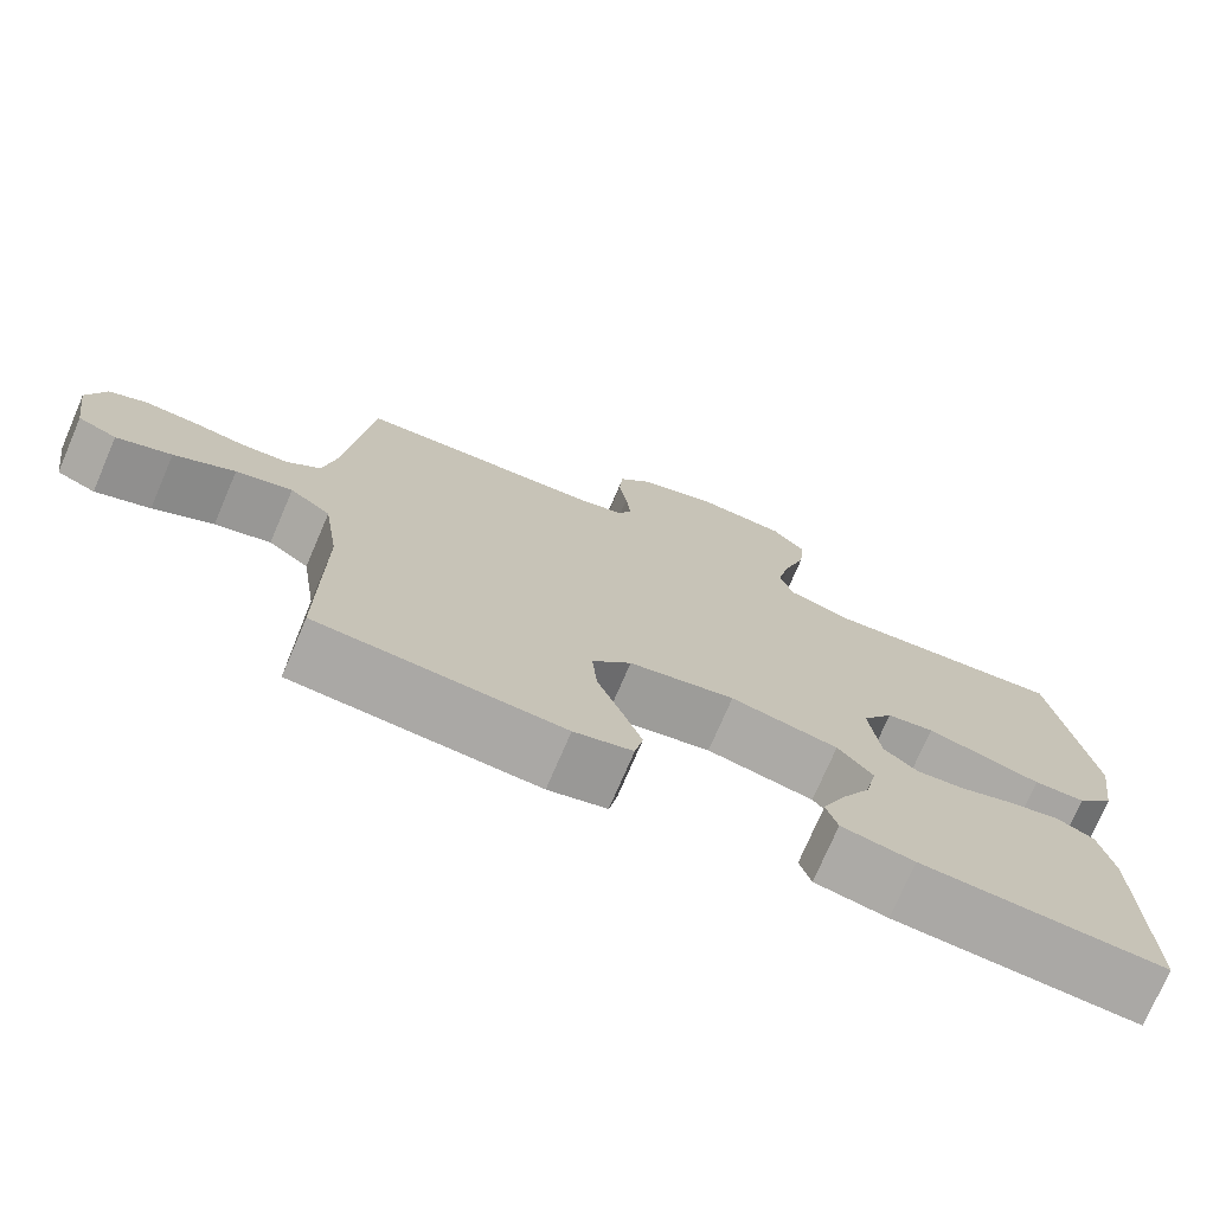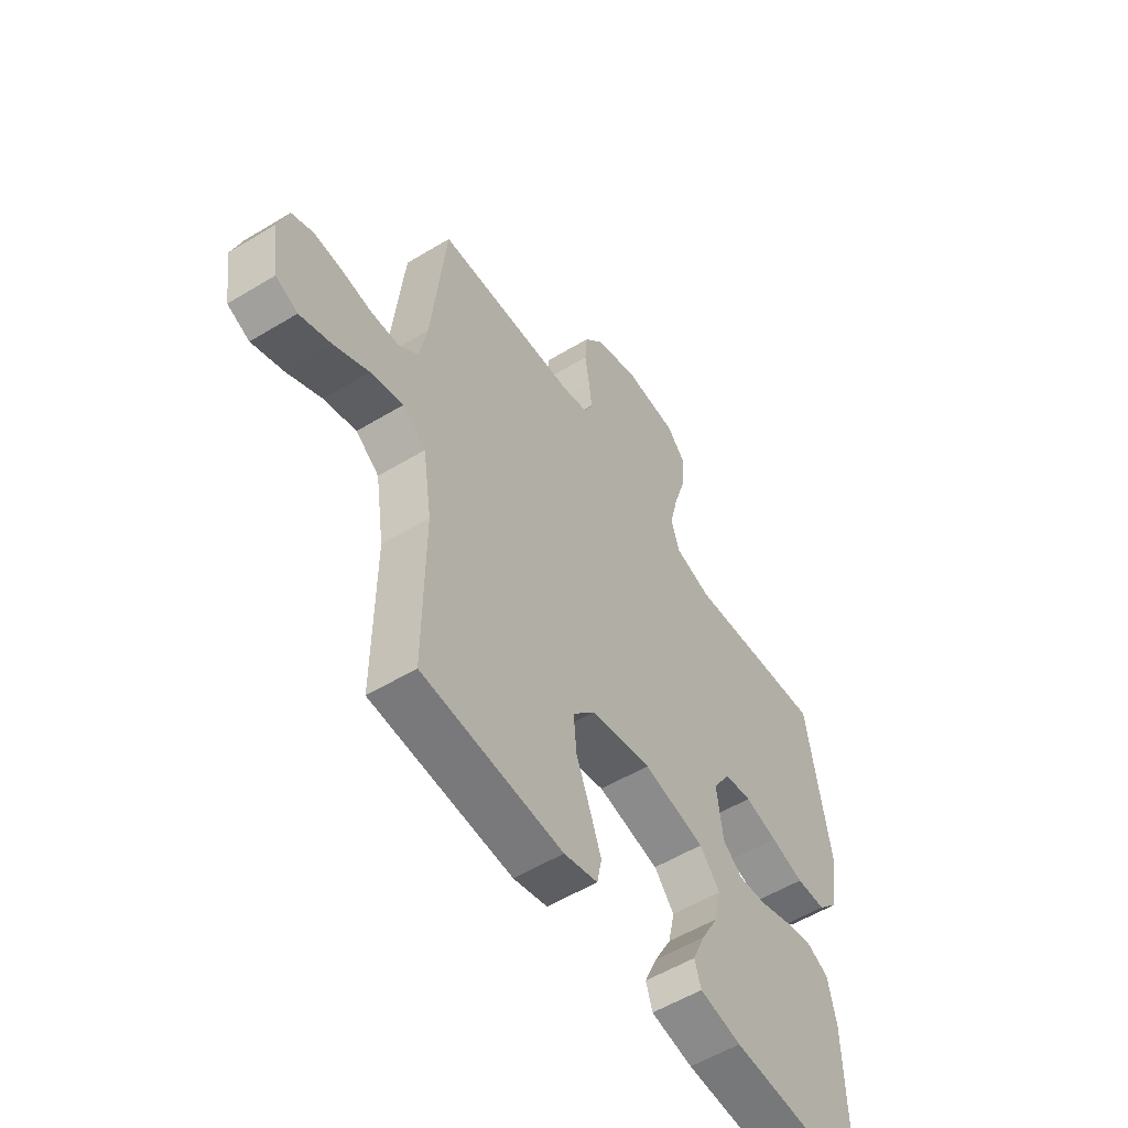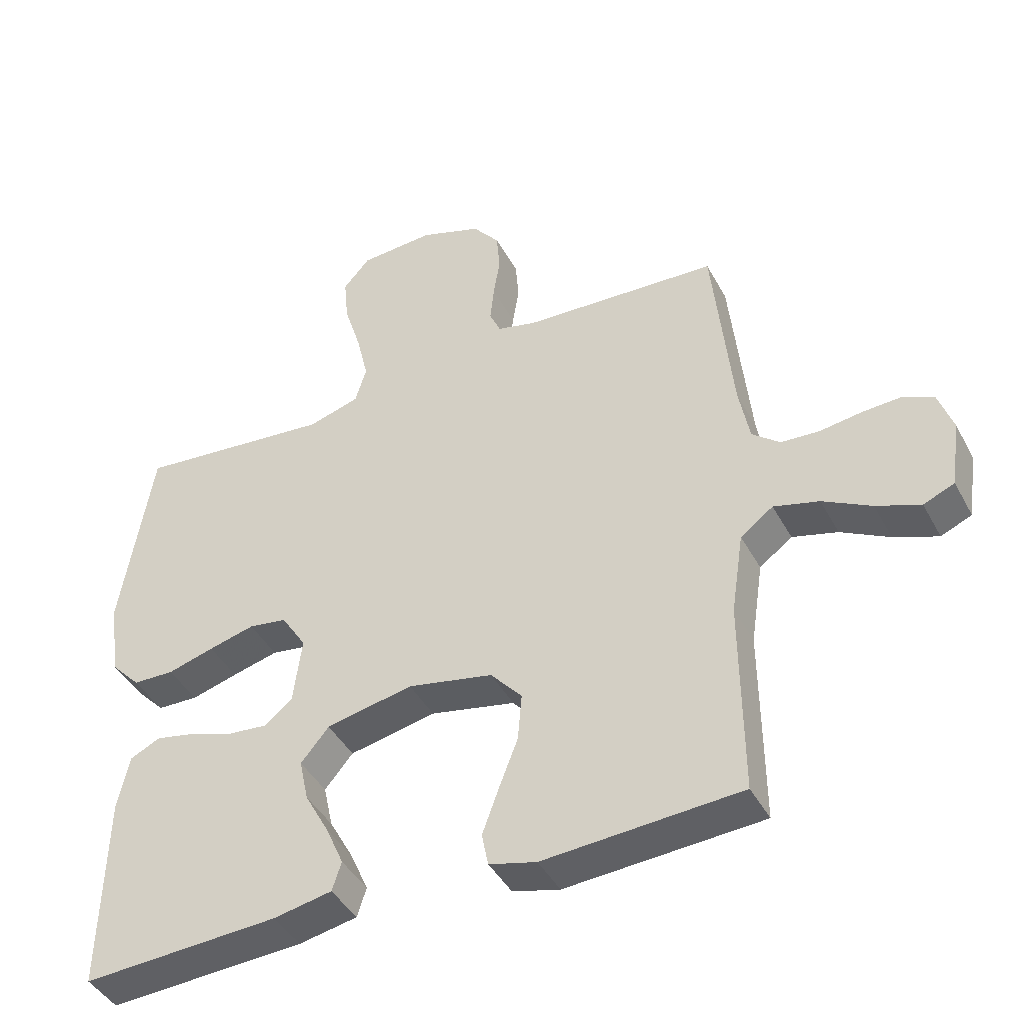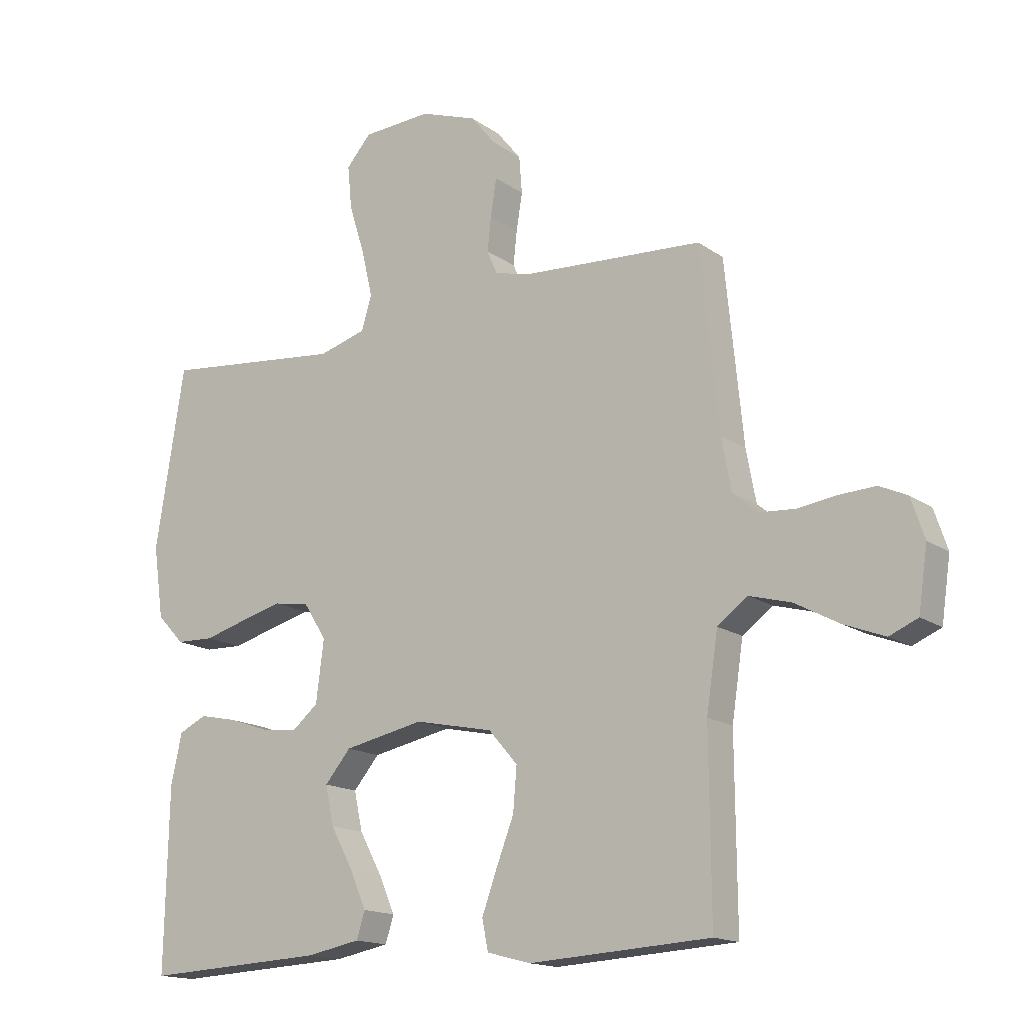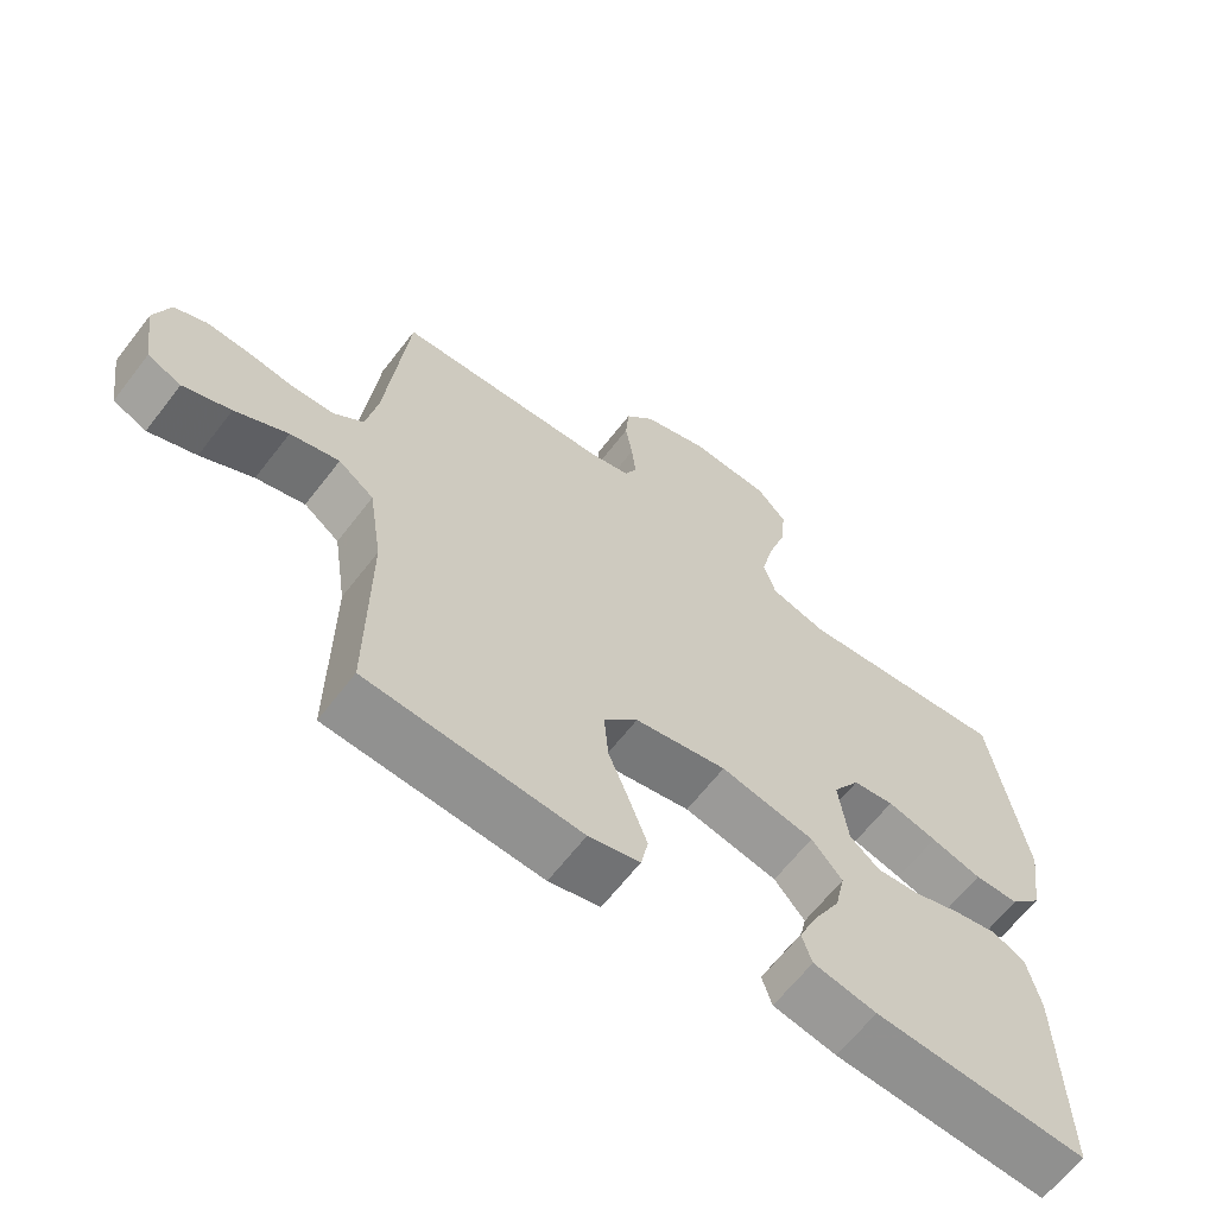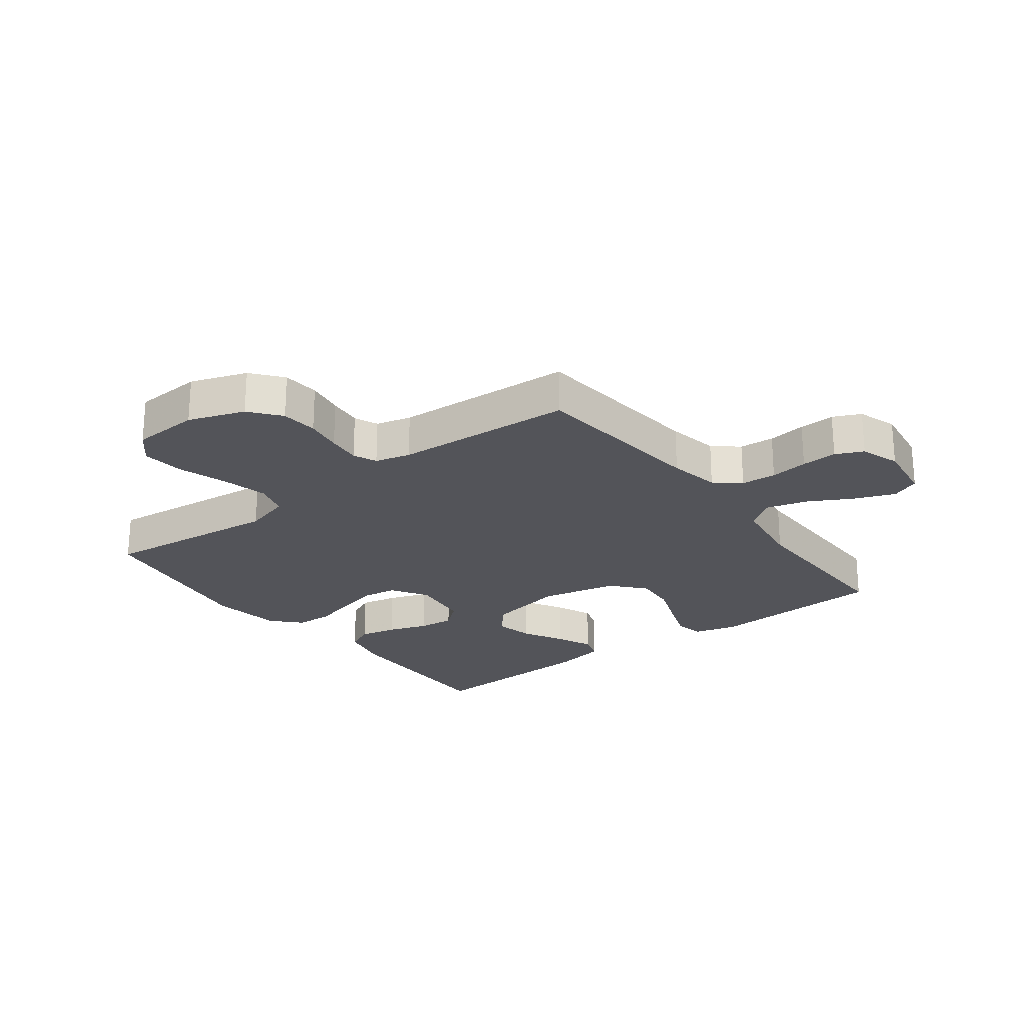
<metadata>
{"format":"obj","ext":"obj","renderer":"f3d","projection":"perspective","resolution":1024,"background":"white","views":[{"elev":-74.4,"azim":156.8,"up":"+Z"},{"elev":-55.2,"azim":122.6,"up":"+Z"},{"elev":-43.1,"azim":26.6,"up":"+Z"},{"elev":-15.6,"azim":35.0,"up":"+Z"},{"elev":-64.2,"azim":142.4,"up":"+Z"},{"elev":-23.7,"azim":37.2,"up":"+Y"}]}
</metadata>
<code>
v -0.5 0.07 -0.5
v -0.494 0.07 -0.2
v -0.476 0.07 -0.117
v -0.43 0.07 -0.095
v -0.368 0.07 -0.108
v -0.301 0.07 -0.131
v -0.241 0.07 -0.137
v -0.199 0.07 -0.102
v -0.186 0.07 0
v -0.224 0.07 0.06
v -0.282 0.07 0.069
v -0.352 0.07 0.051
v -0.423 0.07 0.031
v -0.486 0.07 0.033
v -0.531 0.07 0.081
v -0.548 0.07 0.2
v -0.5 0.07 0.5
v -0.2 0.07 0.469
v -0.121 0.07 0.492
v -0.104 0.07 0.549
v -0.122 0.07 0.626
v -0.148 0.07 0.709
v -0.155 0.07 0.781
v -0.114 0.07 0.828
v 0 0.07 0.835
v 0.094 0.07 0.802
v 0.135 0.07 0.751
v 0.14 0.07 0.689
v 0.13 0.07 0.627
v 0.124 0.07 0.571
v 0.141 0.07 0.532
v 0.2 0.07 0.517
v 0.5 0.07 0.5
v 0.53 0.07 0.2
v 0.546 0.07 0.114
v 0.588 0.07 0.079
v 0.647 0.07 0.075
v 0.711 0.07 0.084
v 0.771 0.07 0.087
v 0.817 0.07 0.066
v 0.839 0.07 0
v 0.824 0.07 -0.102
v 0.777 0.07 -0.122
v 0.71 0.07 -0.096
v 0.636 0.07 -0.056
v 0.567 0.07 -0.037
v 0.517 0.07 -0.074
v 0.498 0.07 -0.2
v 0.5 0.07 -0.5
v 0.2 0.07 -0.518
v 0.128 0.07 -0.499
v 0.118 0.07 -0.449
v 0.143 0.07 -0.38
v 0.172 0.07 -0.305
v 0.178 0.07 -0.233
v 0.13 0.07 -0.178
v 0 0.07 -0.151
v -0.132 0.07 -0.178
v -0.175 0.07 -0.229
v -0.161 0.07 -0.294
v -0.124 0.07 -0.362
v -0.097 0.07 -0.424
v -0.111 0.07 -0.468
v -0.2 0.07 -0.485
v -0.5 0 -0.5
v -0.494 0 -0.2
v -0.476 0 -0.117
v -0.43 0 -0.095
v -0.368 0 -0.108
v -0.301 0 -0.131
v -0.241 0 -0.137
v -0.199 0 -0.102
v -0.186 0 0
v -0.224 0 0.06
v -0.282 0 0.069
v -0.352 0 0.051
v -0.423 0 0.031
v -0.486 0 0.033
v -0.531 0 0.081
v -0.548 0 0.2
v -0.5 0 0.5
v -0.2 0 0.469
v -0.121 0 0.492
v -0.104 0 0.549
v -0.122 0 0.626
v -0.148 0 0.709
v -0.155 0 0.781
v -0.114 0 0.828
v 0 0 0.835
v 0.094 0 0.802
v 0.135 0 0.751
v 0.14 0 0.689
v 0.13 0 0.627
v 0.124 0 0.571
v 0.141 0 0.532
v 0.2 0 0.517
v 0.5 0 0.5
v 0.53 0 0.2
v 0.546 0 0.114
v 0.588 0 0.079
v 0.647 0 0.075
v 0.711 0 0.084
v 0.771 0 0.087
v 0.817 0 0.066
v 0.839 0 0
v 0.824 0 -0.102
v 0.777 0 -0.122
v 0.71 0 -0.096
v 0.636 0 -0.056
v 0.567 0 -0.037
v 0.517 0 -0.074
v 0.498 0 -0.2
v 0.5 0 -0.5
v 0.2 0 -0.518
v 0.128 0 -0.499
v 0.118 0 -0.449
v 0.143 0 -0.38
v 0.172 0 -0.305
v 0.178 0 -0.233
v 0.13 0 -0.178
v 0 0 -0.151
v -0.132 0 -0.178
v -0.175 0 -0.229
v -0.161 0 -0.294
v -0.124 0 -0.362
v -0.097 0 -0.424
v -0.111 0 -0.468
v -0.2 0 -0.485
f 4 5 6
f 3 4 6
f 2 3 6
f 1 2 6
f 64 1 6
f 63 64 6
f 62 63 6
f 61 62 6
f 60 61 6
f 59 60 6 7
f 58 59 7 8
f 57 58 8 9
f 56 57 9 10
f 52 53 54
f 51 52 54
f 50 51 54
f 49 50 54
f 48 49 54
f 47 48 54 55
f 46 47 55 56
f 43 44 45
f 42 43 45
f 41 42 45
f 40 41 45
f 39 40 45
f 38 39 45
f 37 38 45
f 36 37 45 46
f 46 56 10
f 36 46 10
f 35 36 10
f 32 33 34
f 35 10 11
f 34 35 11
f 32 34 11
f 31 32 11
f 27 28 29
f 26 27 29
f 25 26 29
f 24 25 29
f 23 24 29
f 22 23 29
f 21 22 29
f 20 21 29 30
f 19 20 30 31
f 16 17 18
f 15 16 18
f 14 15 18
f 13 14 18
f 12 13 18
f 18 19 31
f 12 18 31
f 11 12 31
f 70 69 68
f 70 68 67
f 70 67 66
f 70 66 65
f 70 65 128
f 70 128 127
f 70 127 126
f 70 126 125
f 70 125 124
f 71 70 124 123
f 72 71 123 122
f 73 72 122 121
f 74 73 121 120
f 118 117 116
f 118 116 115
f 118 115 114
f 118 114 113
f 118 113 112
f 119 118 112 111
f 120 119 111 110
f 109 108 107
f 109 107 106
f 109 106 105
f 109 105 104
f 109 104 103
f 109 103 102
f 109 102 101
f 110 109 101 100
f 74 120 110
f 74 110 100
f 74 100 99
f 98 97 96
f 75 74 99
f 75 99 98
f 75 98 96
f 75 96 95
f 93 92 91
f 93 91 90
f 93 90 89
f 93 89 88
f 93 88 87
f 93 87 86
f 93 86 85
f 94 93 85 84
f 95 94 84 83
f 82 81 80
f 82 80 79
f 82 79 78
f 82 78 77
f 82 77 76
f 95 83 82
f 95 82 76
f 95 76 75
f 1 65 66 2
f 2 66 67 3
f 3 67 68 4
f 4 68 69 5
f 5 69 70 6
f 6 70 71 7
f 7 71 72 8
f 8 72 73 9
f 9 73 74 10
f 10 74 75 11
f 11 75 76 12
f 12 76 77 13
f 13 77 78 14
f 14 78 79 15
f 15 79 80 16
f 16 80 81 17
f 17 81 82 18
f 18 82 83 19
f 19 83 84 20
f 20 84 85 21
f 21 85 86 22
f 22 86 87 23
f 23 87 88 24
f 24 88 89 25
f 25 89 90 26
f 26 90 91 27
f 27 91 92 28
f 28 92 93 29
f 29 93 94 30
f 30 94 95 31
f 31 95 96 32
f 32 96 97 33
f 33 97 98 34
f 34 98 99 35
f 35 99 100 36
f 36 100 101 37
f 37 101 102 38
f 38 102 103 39
f 39 103 104 40
f 40 104 105 41
f 41 105 106 42
f 42 106 107 43
f 43 107 108 44
f 44 108 109 45
f 45 109 110 46
f 46 110 111 47
f 47 111 112 48
f 48 112 113 49
f 49 113 114 50
f 50 114 115 51
f 51 115 116 52
f 52 116 117 53
f 53 117 118 54
f 54 118 119 55
f 55 119 120 56
f 56 120 121 57
f 57 121 122 58
f 58 122 123 59
f 59 123 124 60
f 60 124 125 61
f 61 125 126 62
f 62 126 127 63
f 63 127 128 64
f 64 128 65 1

</code>
